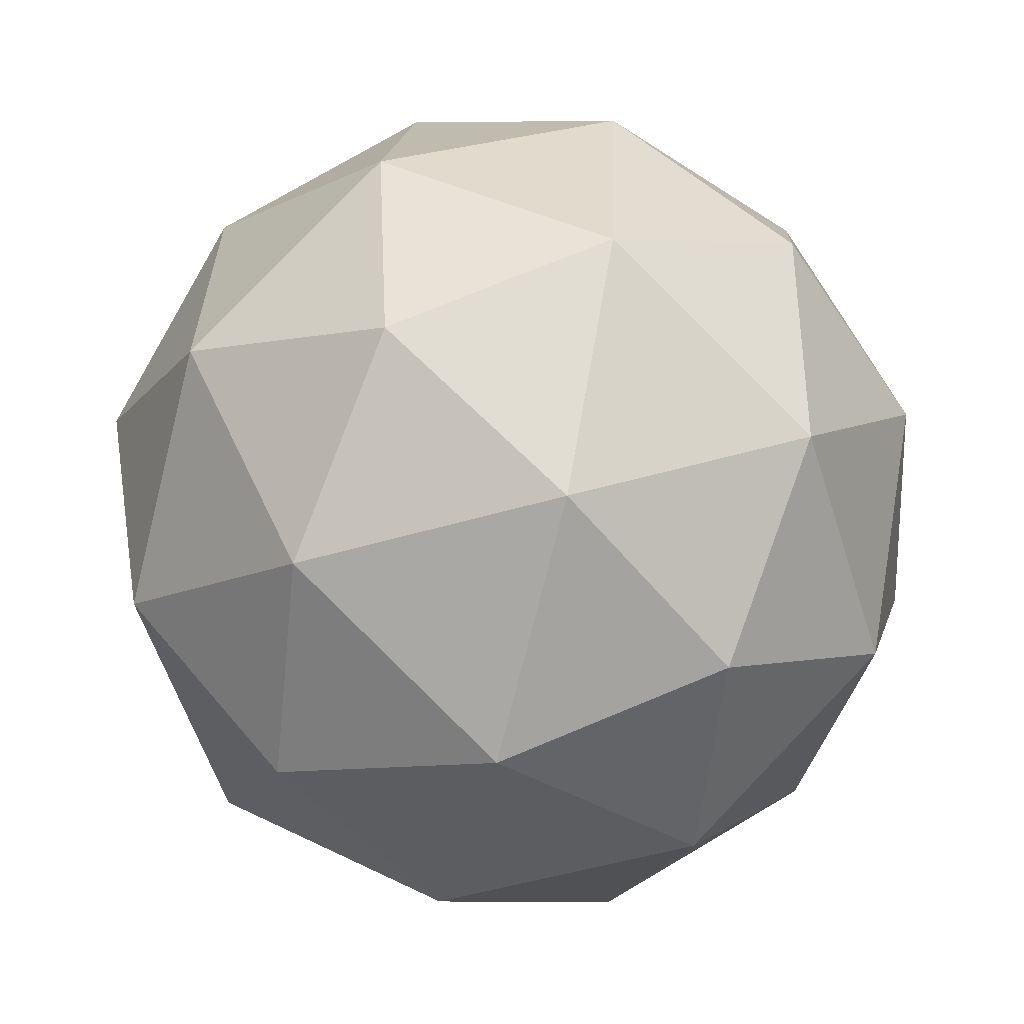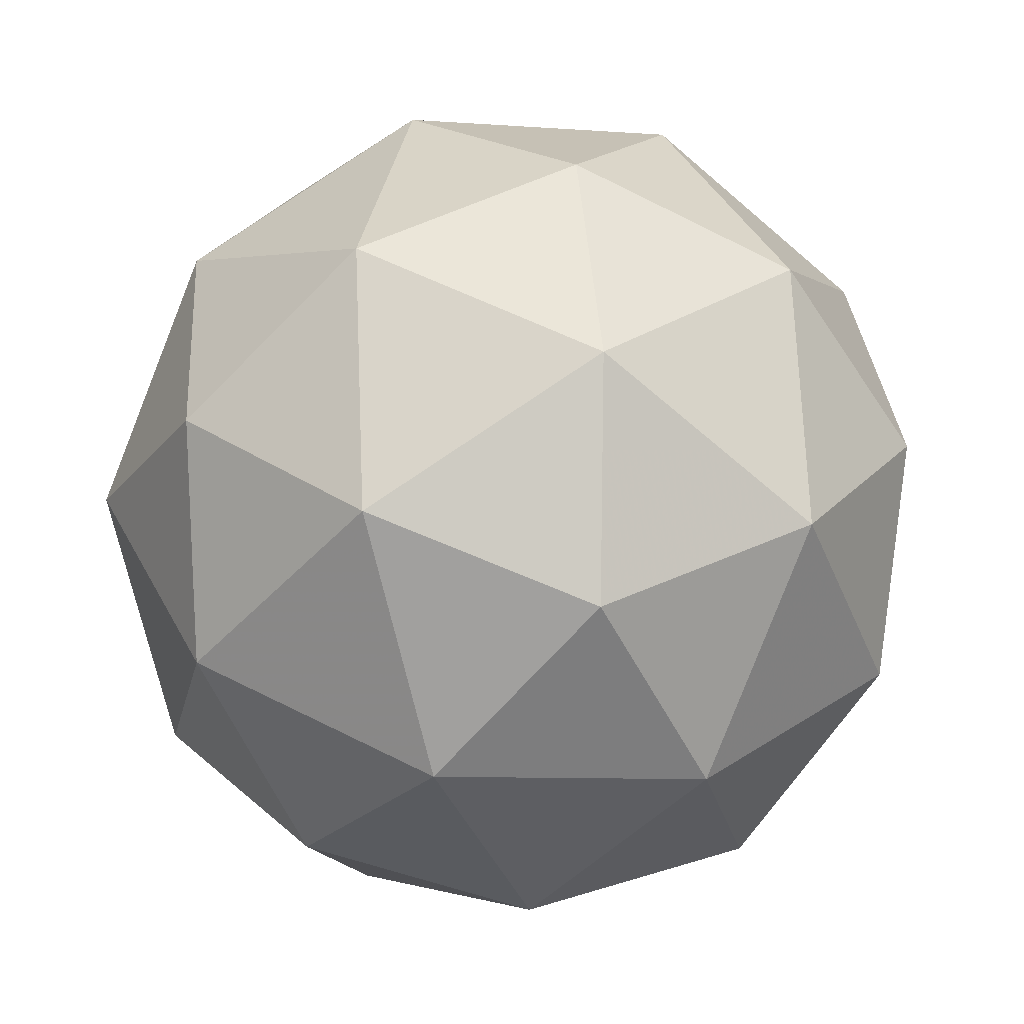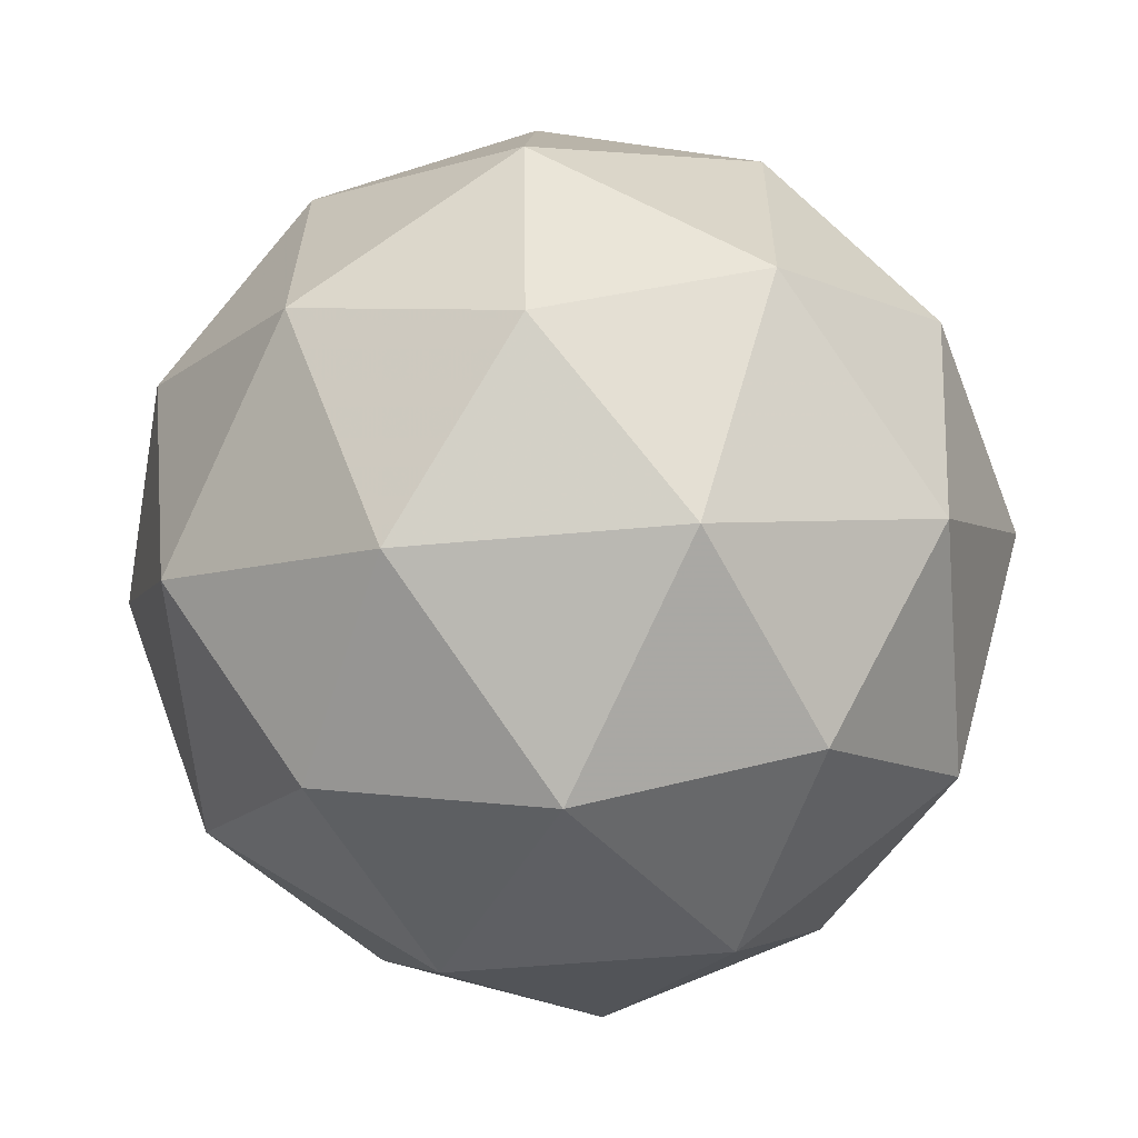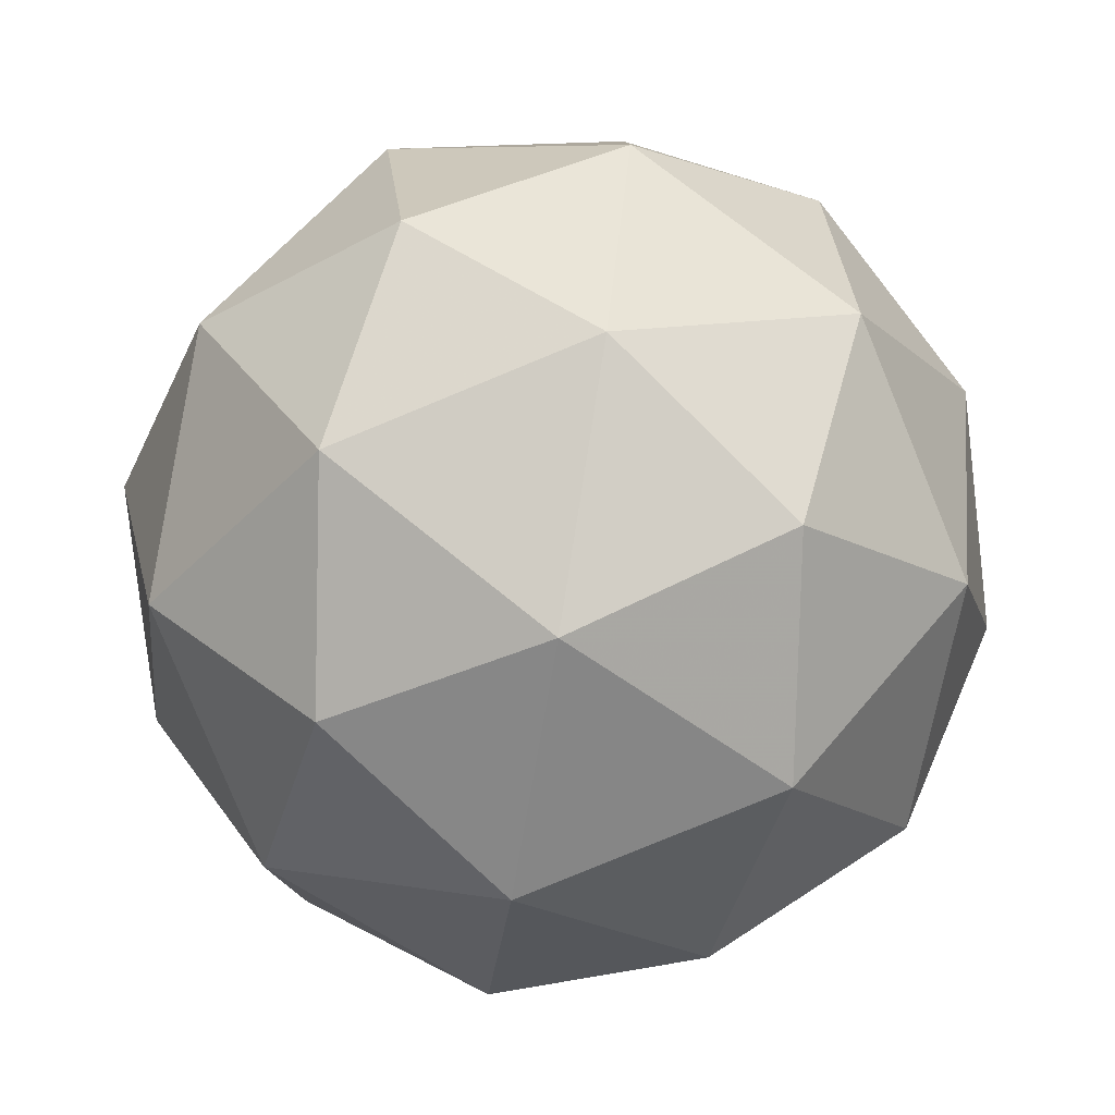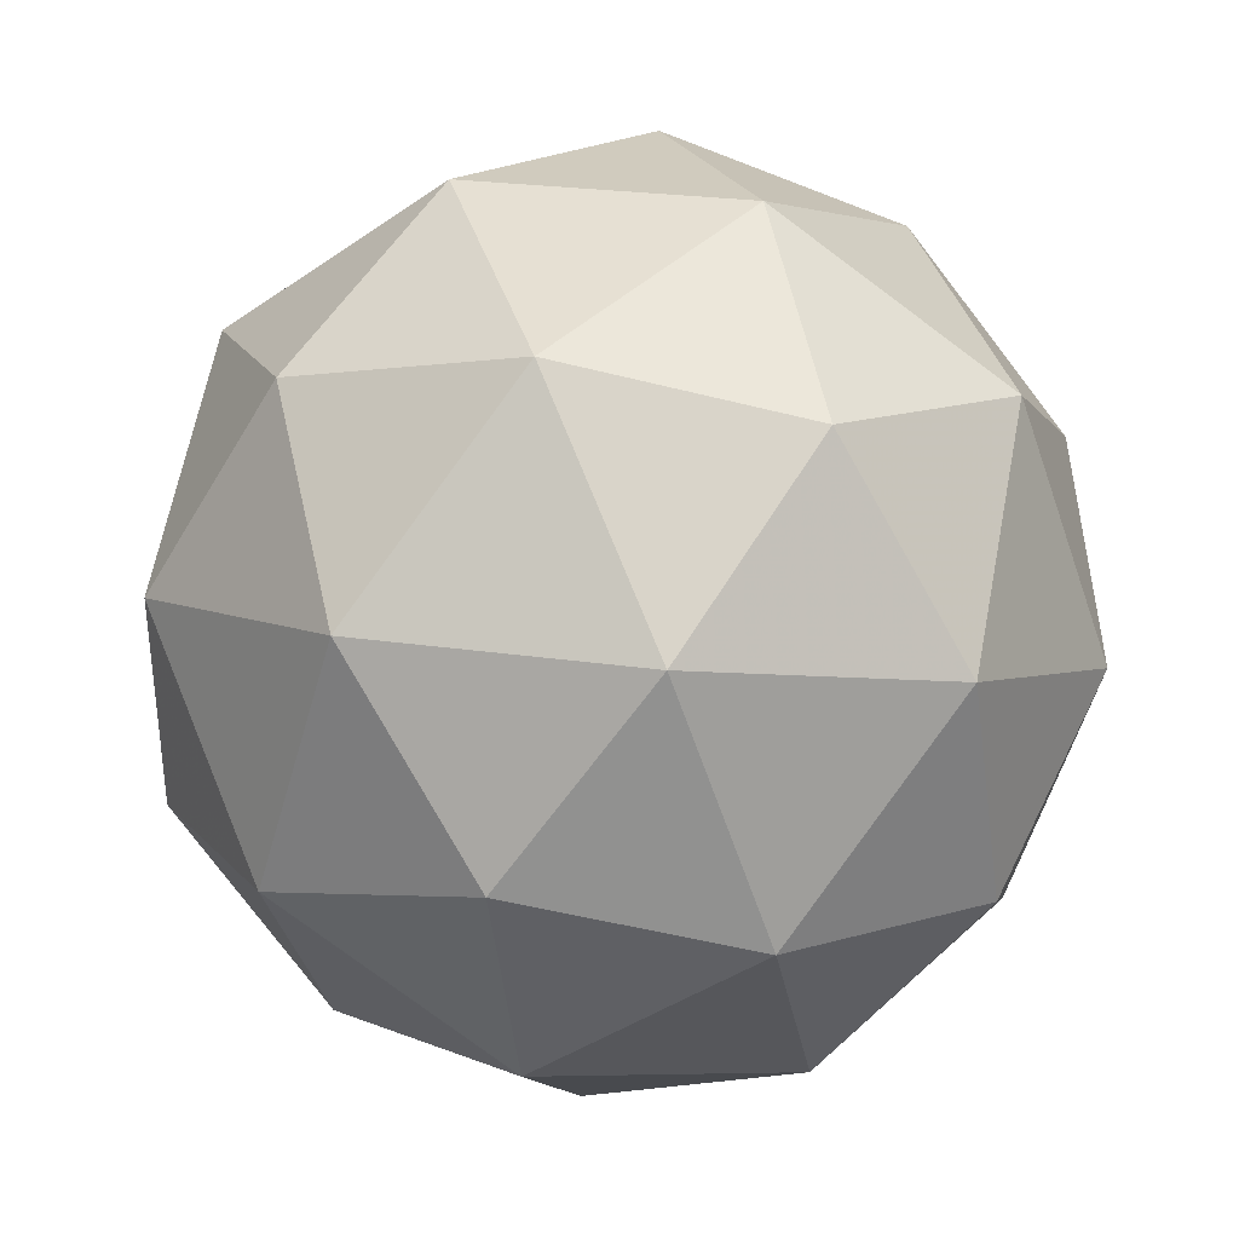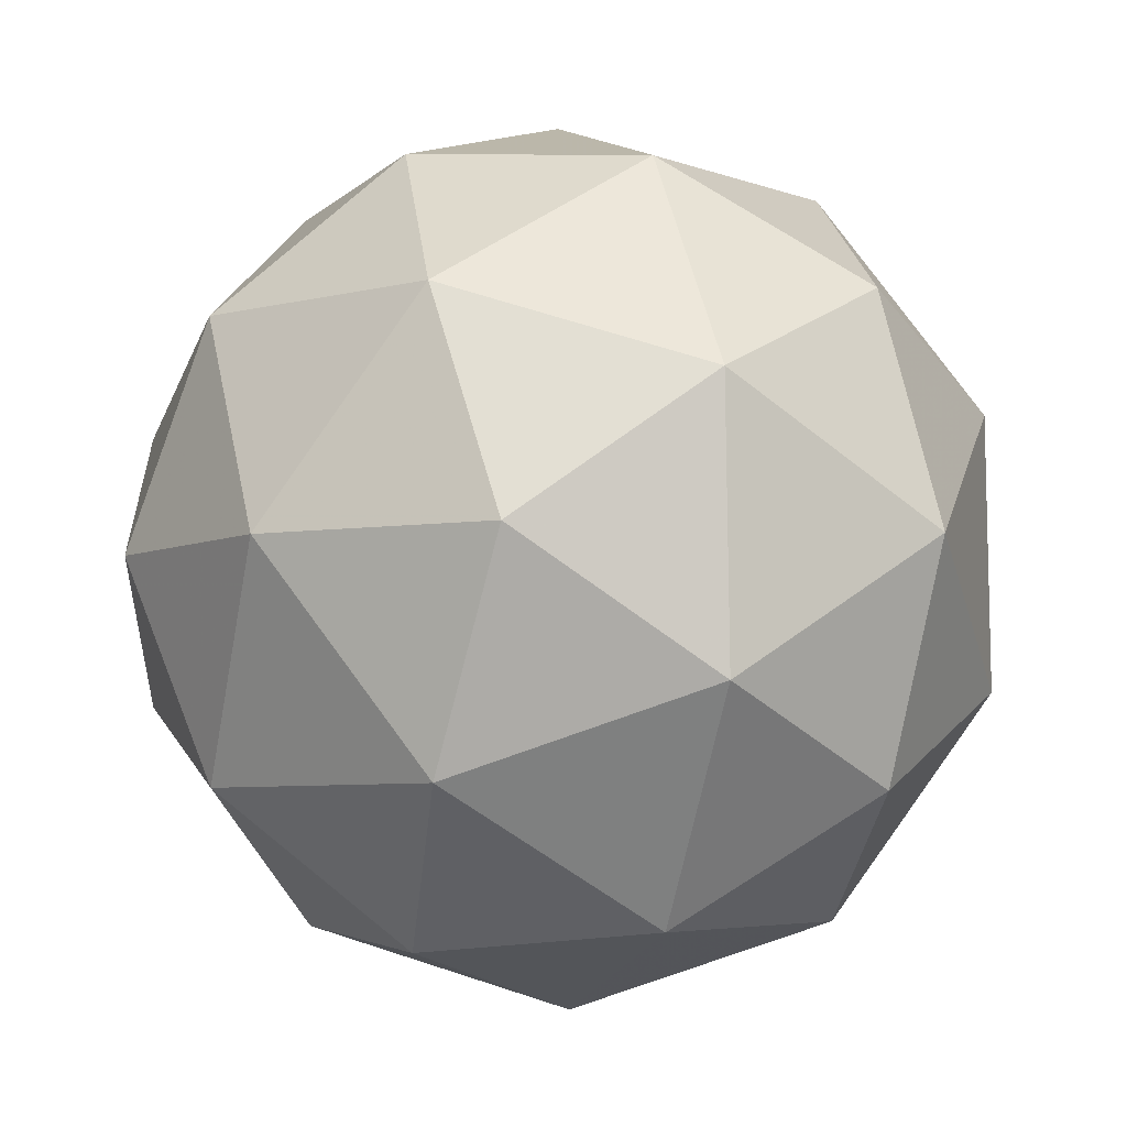
<metadata>
{"format":"obj","ext":"obj","renderer":"f3d","projection":"perspective","resolution":1024,"background":"white","views":[{"elev":-77.7,"azim":11.6,"up":"+Y"},{"elev":-35.6,"azim":-134.2,"up":"+Y"},{"elev":-15.9,"azim":-148.5,"up":"+Z"},{"elev":-60.2,"azim":-163.3,"up":"+Y"},{"elev":34.3,"azim":129.4,"up":"+Y"},{"elev":56.0,"azim":-46.0,"up":"+Y"}]}
</metadata>
<code>
v 3.87 -1.43 -4.456
v 3.823 -1.422 -4.386
v 3.906 -1.433 -4.38
v 3.93 -1.487 -4.441
v 3.861 -1.508 -4.484
v 3.795 -1.468 -4.451
v 3.854 -1.474 -4.328
v 3.92 -1.514 -4.362
v 3.892 -1.561 -4.426
v 3.809 -1.549 -4.432
v 3.786 -1.496 -4.372
v 3.845 -1.553 -4.357
v 3.893 -1.421 -4.42
v 3.845 -1.414 -4.424
v 3.866 -1.417 -4.379
v 3.801 -1.437 -4.421
v 3.828 -1.442 -4.461
v 3.907 -1.452 -4.456
v 3.929 -1.455 -4.411
v 3.867 -1.465 -4.481
v 3.902 -1.499 -4.472
v 3.823 -1.488 -4.478
v 3.795 -1.453 -4.374
v 3.779 -1.48 -4.412
v 3.884 -1.447 -4.345
v 3.835 -1.441 -4.349
v 3.937 -1.502 -4.4
v 3.923 -1.471 -4.365
v 3.88 -1.542 -4.464
v 3.92 -1.529 -4.438
v 3.792 -1.512 -4.448
v 3.831 -1.535 -4.468
v 3.813 -1.484 -4.34
v 3.892 -1.495 -4.334
v 3.915 -1.546 -4.392
v 3.849 -1.566 -4.433
v 3.787 -1.528 -4.401
v 3.848 -1.518 -4.331
v 3.808 -1.53 -4.357
v 3.887 -1.541 -4.351
v 3.871 -1.568 -4.389
v 3.822 -1.562 -4.393
f 1 14 13
f 2 14 16
f 1 13 18
f 1 18 20
f 1 20 17
f 2 16 23
f 3 15 25
f 4 19 27
f 5 21 29
f 6 22 31
f 2 23 26
f 3 25 28
f 4 27 30
f 5 29 32
f 6 31 24
f 7 33 38
f 8 34 40
f 9 35 41
f 10 36 42
f 11 37 39
f 39 42 12
f 39 37 42
f 37 10 42
f 42 41 12
f 42 36 41
f 36 9 41
f 41 40 12
f 41 35 40
f 35 8 40
f 40 38 12
f 40 34 38
f 34 7 38
f 38 39 12
f 38 33 39
f 33 11 39
f 24 37 11
f 24 31 37
f 31 10 37
f 32 36 10
f 32 29 36
f 29 9 36
f 30 35 9
f 30 27 35
f 27 8 35
f 28 34 8
f 28 25 34
f 25 7 34
f 26 33 7
f 26 23 33
f 23 11 33
f 31 32 10
f 31 22 32
f 22 5 32
f 29 30 9
f 29 21 30
f 21 4 30
f 27 28 8
f 27 19 28
f 19 3 28
f 25 26 7
f 25 15 26
f 15 2 26
f 23 24 11
f 23 16 24
f 16 6 24
f 17 22 6
f 17 20 22
f 20 5 22
f 20 21 5
f 20 18 21
f 18 4 21
f 18 19 4
f 18 13 19
f 13 3 19
f 16 17 6
f 16 14 17
f 14 1 17
f 13 15 3
f 13 14 15
f 14 2 15

</code>
